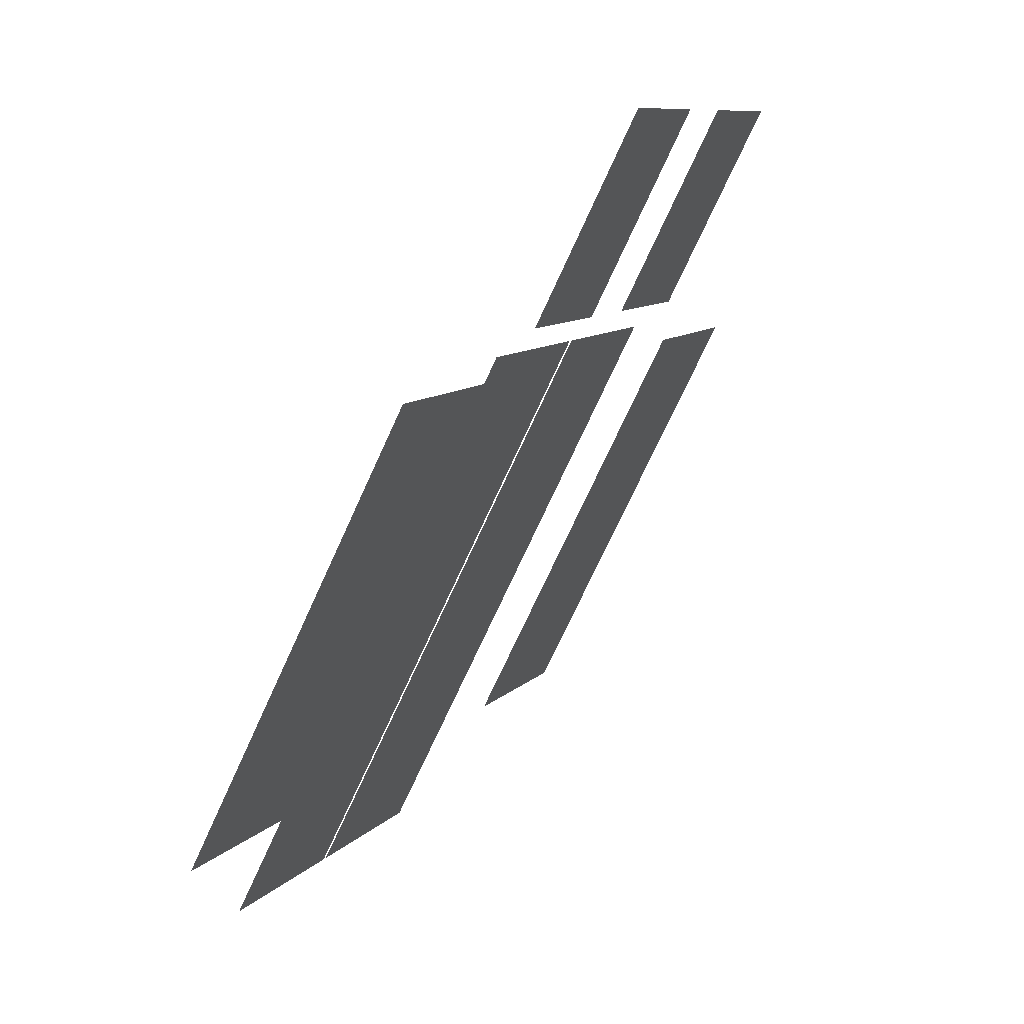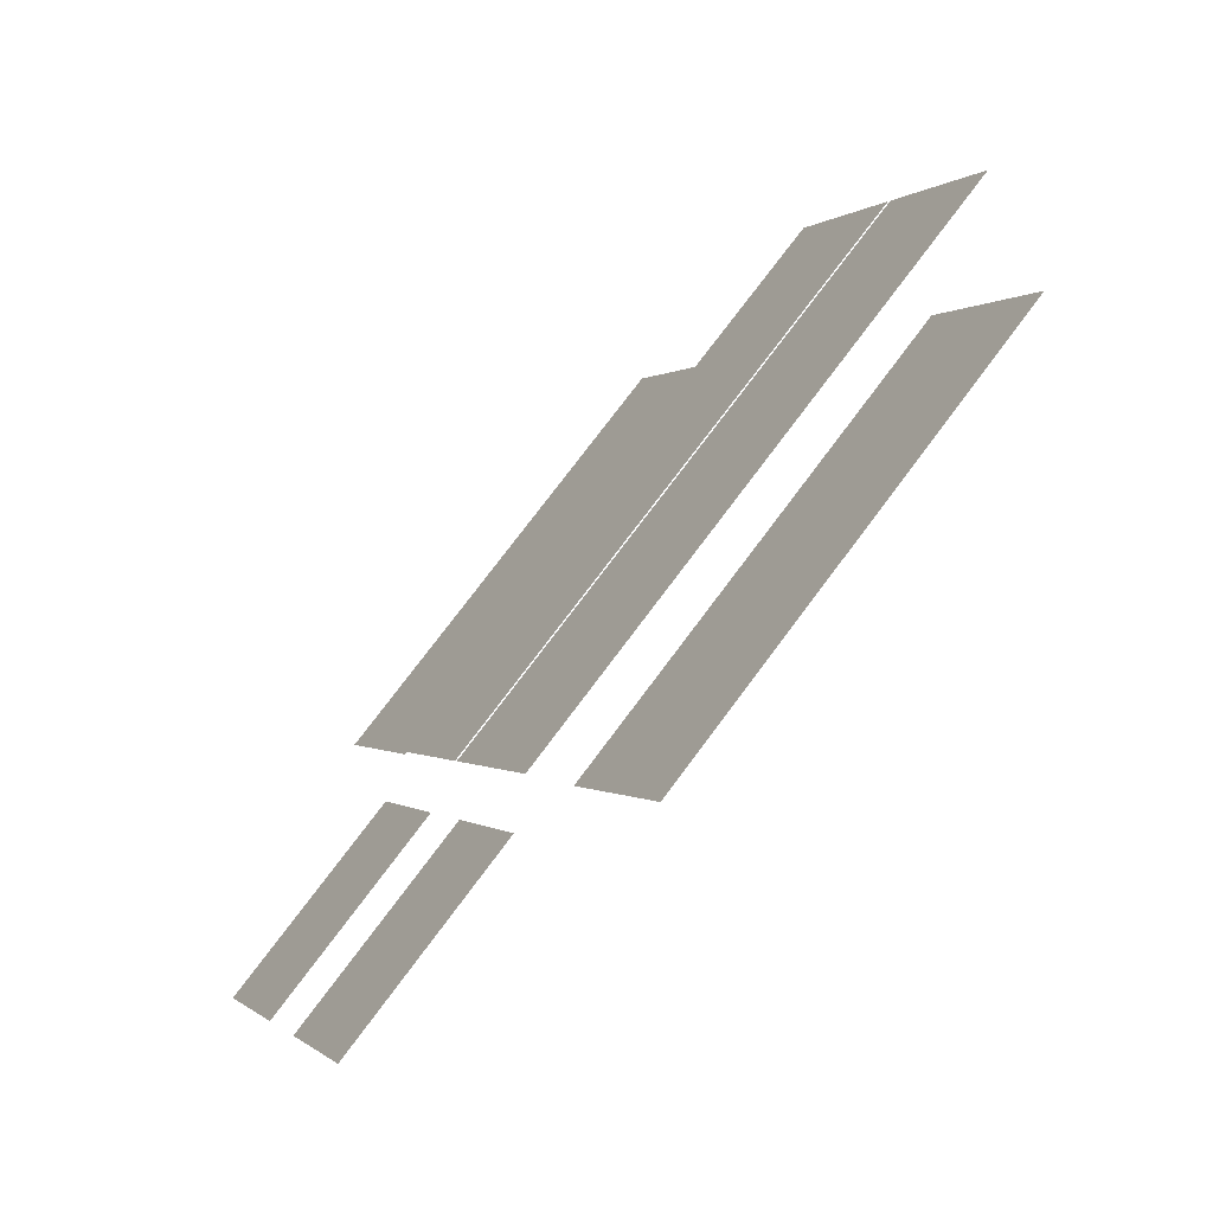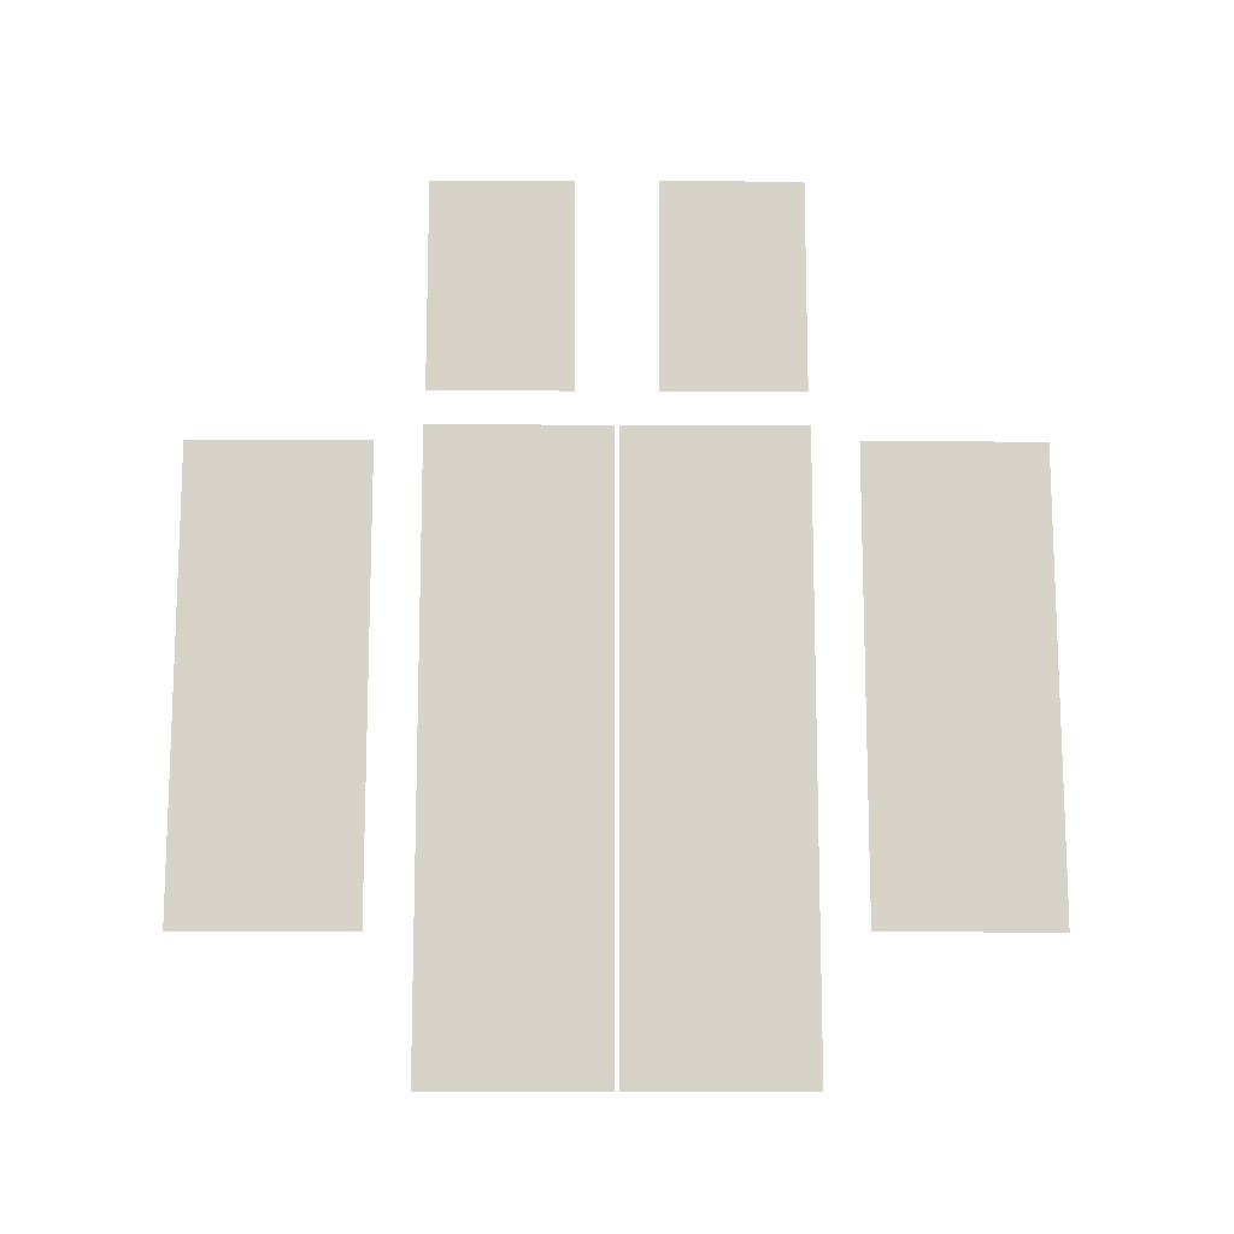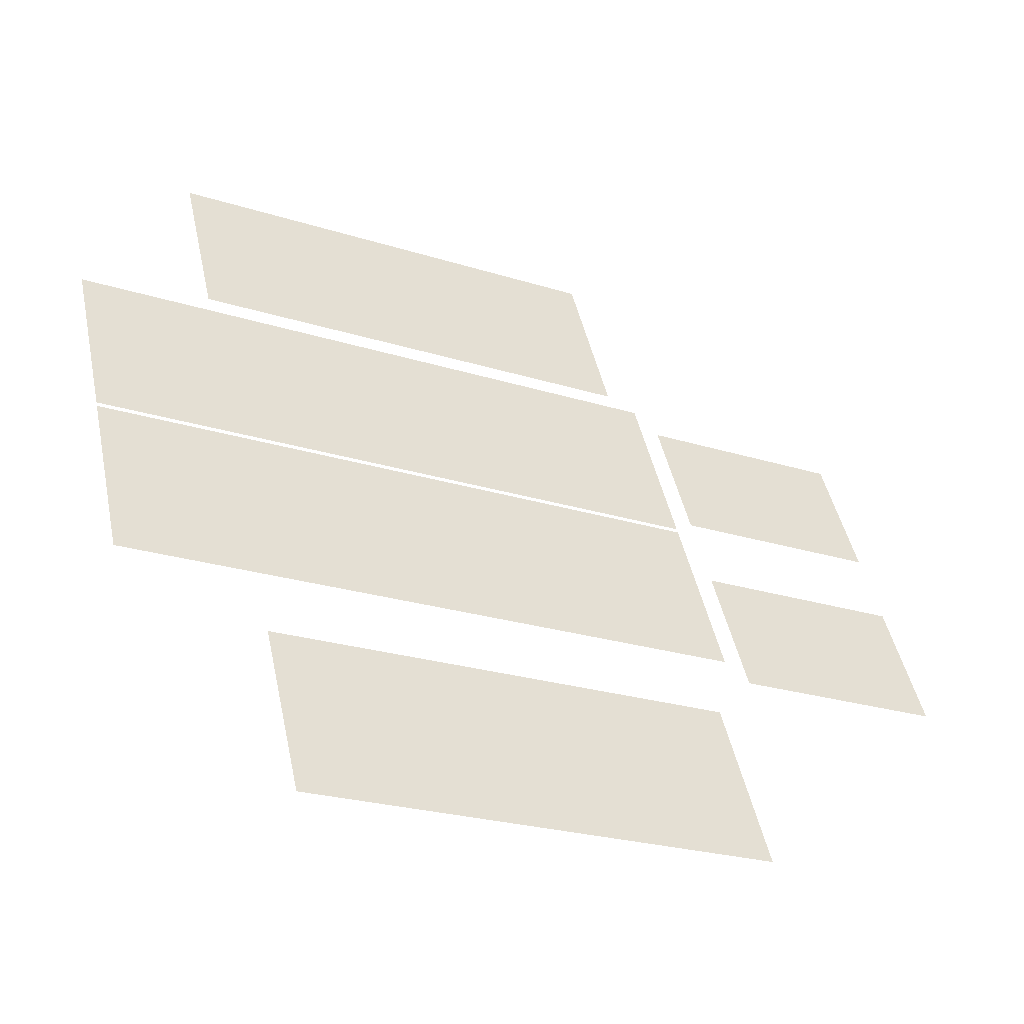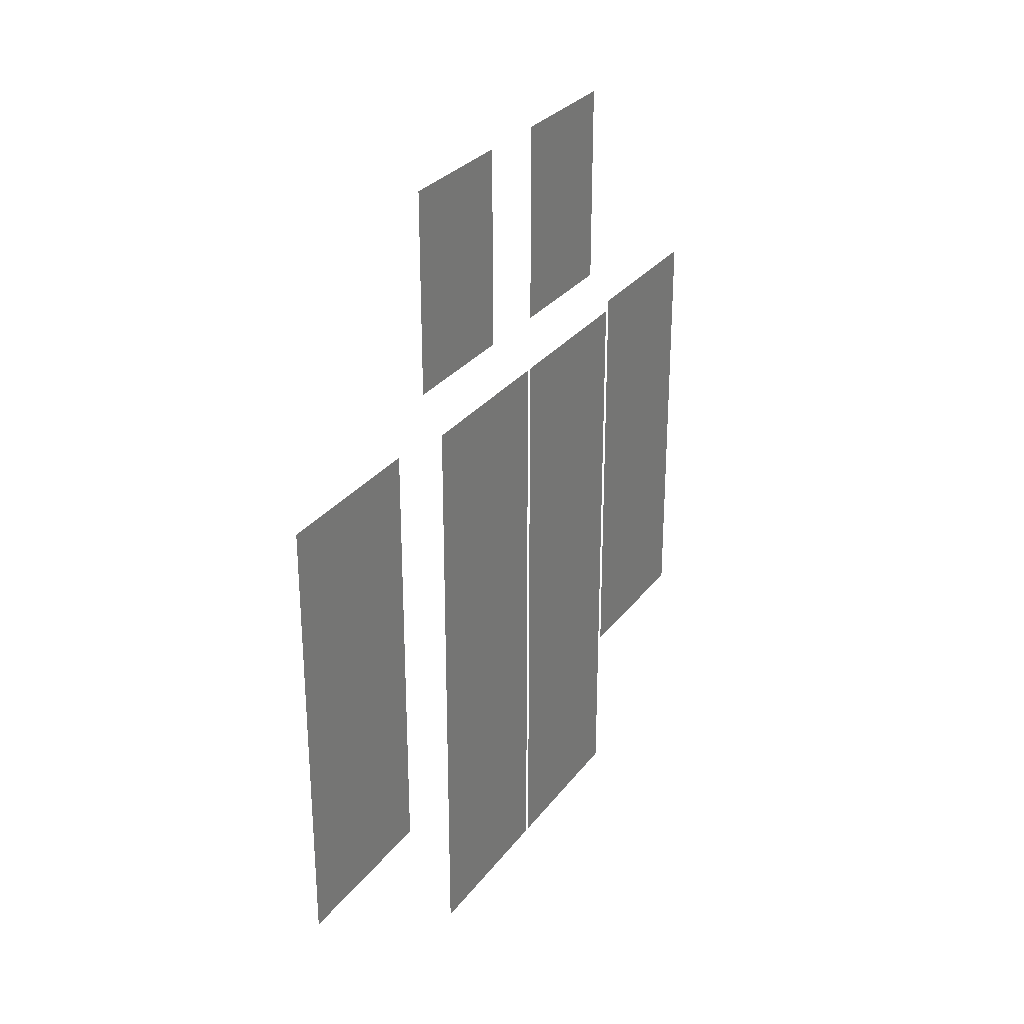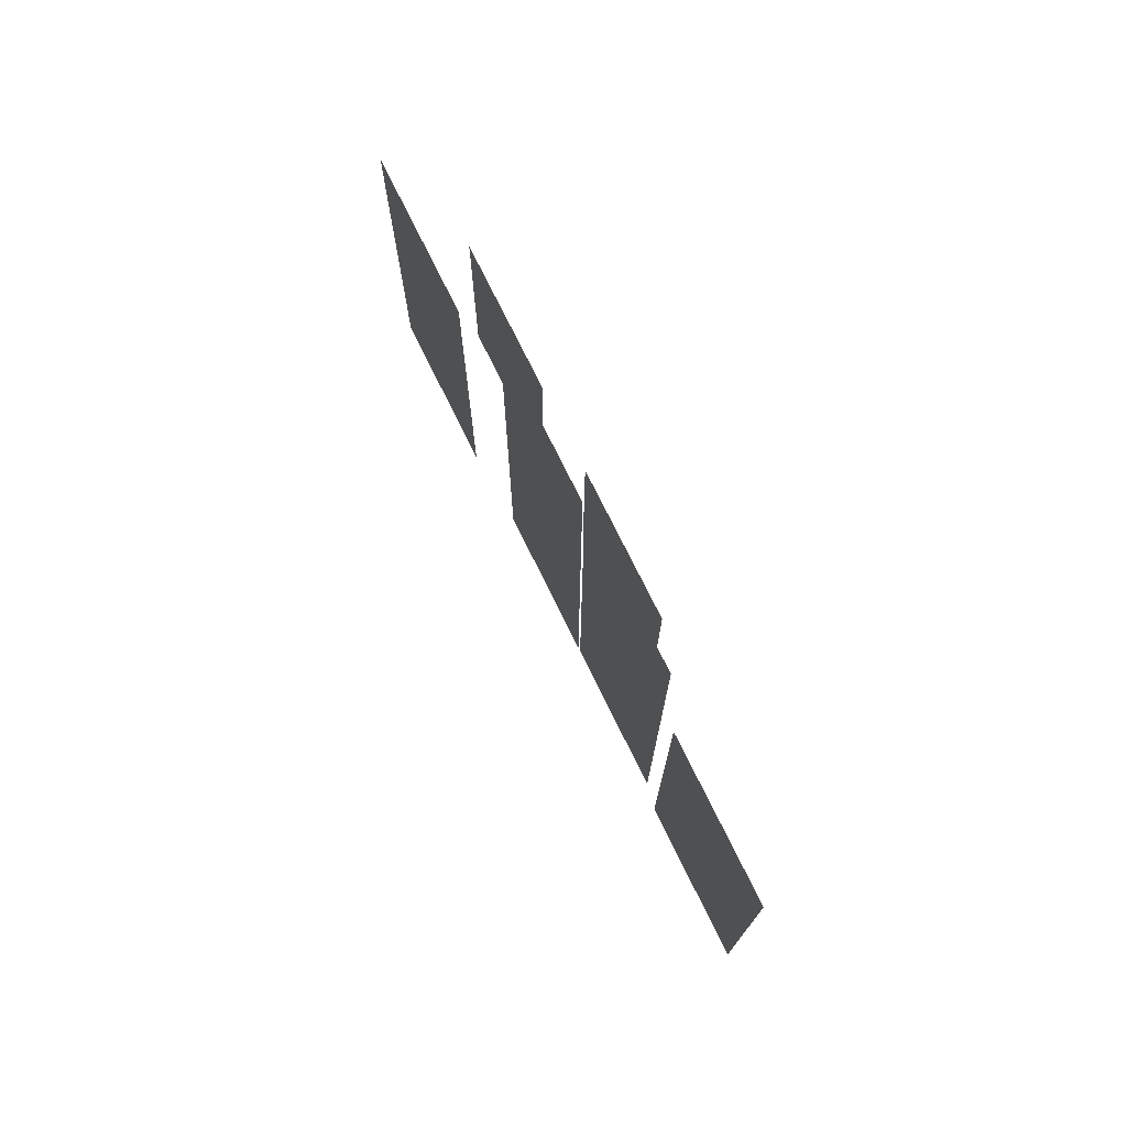
<metadata>
{"format":"obj","ext":"obj","renderer":"f3d","projection":"perspective","resolution":1024,"background":"white","views":[{"elev":-70.0,"azim":155.8,"up":"+Z"},{"elev":74.5,"azim":-143.4,"up":"+Z"},{"elev":-13.3,"azim":64.5,"up":"+Y"},{"elev":-23.3,"azim":61.5,"up":"+Z"},{"elev":28.7,"azim":4.3,"up":"+Y"},{"elev":75.0,"azim":-51.2,"up":"+Y"}]}
</metadata>
<code>
v  35.25 8.738 20.36
v  35.25 8.127 20.36
v  35.08 8.127 20.73
v  35.08 8.738 20.73
v  35.52 7.988 19.78
v  35.52 6.668 19.78
v  35.31 6.668 20.24
v  35.31 7.988 20.24
v  35.3 8.013 20.39
v  35.3 6.262 20.39
v  35.09 6.262 20.85
v  35.09 8.013 20.85
v  34.81 8.738 21.3
v  34.98 8.738 20.94
v  34.98 8.127 20.94
v  34.81 8.127 21.3
v  34.54 7.988 21.89
v  34.75 7.988 21.43
v  34.75 6.668 21.43
v  34.54 6.668 21.89
v  34.86 8.013 21.33
v  35.08 8.013 20.86
v  35.08 6.262 20.86
v  34.86 6.262 21.33
g gangglas
f 1 2 3 4
f 5 6 7 8
f 9 10 11 12
f 13 14 15 16
f 17 18 19 20
f 21 22 23 24

</code>
